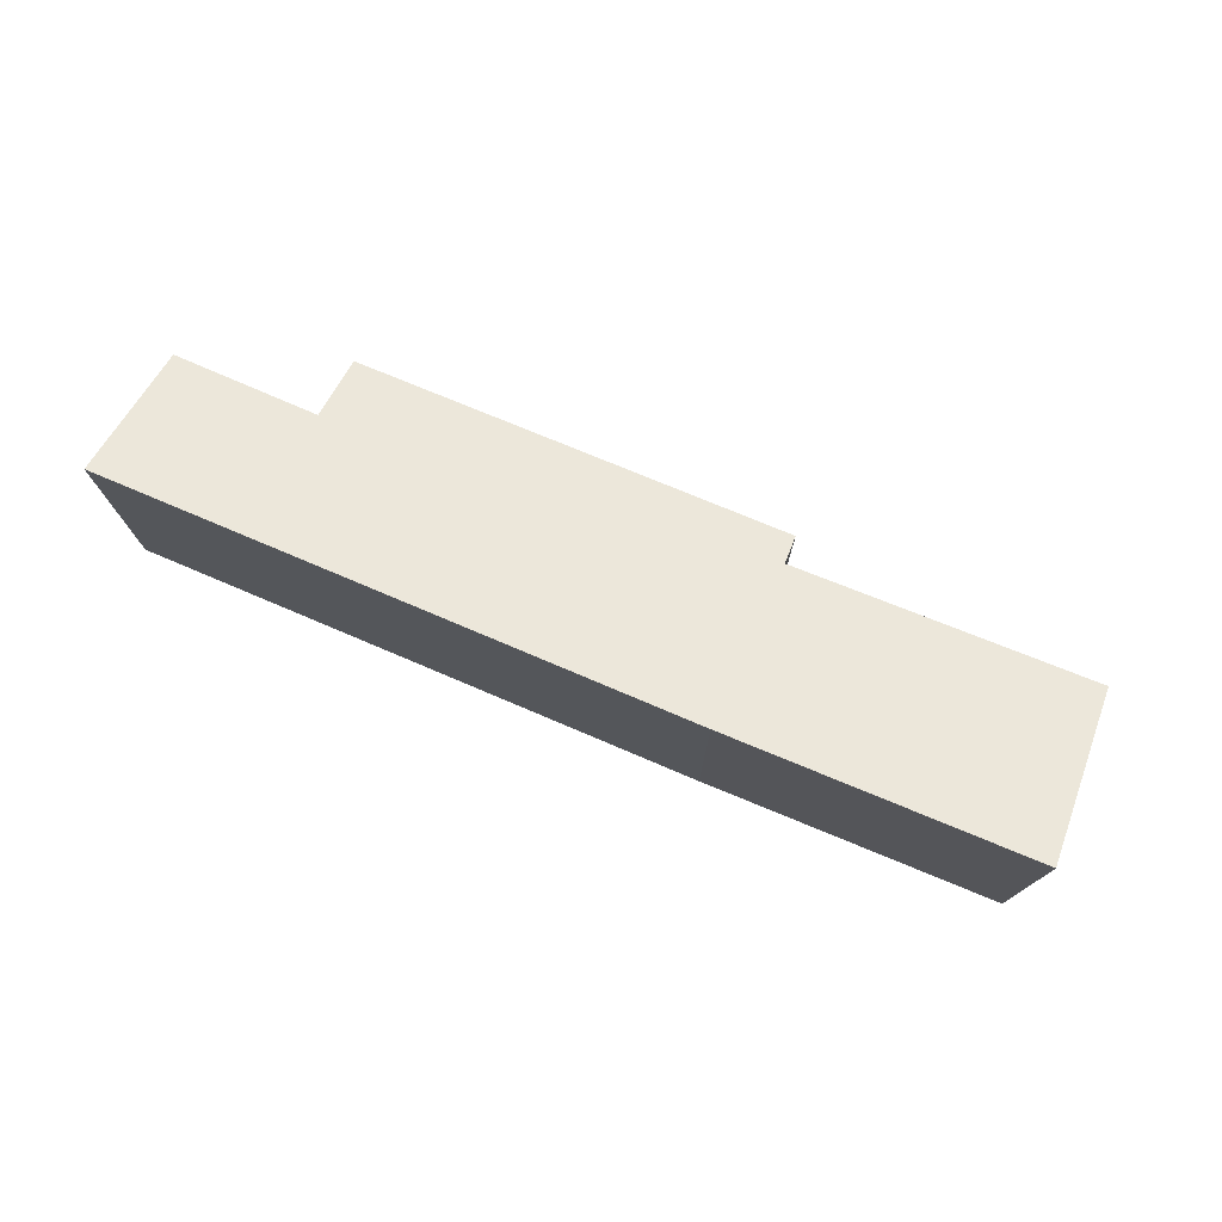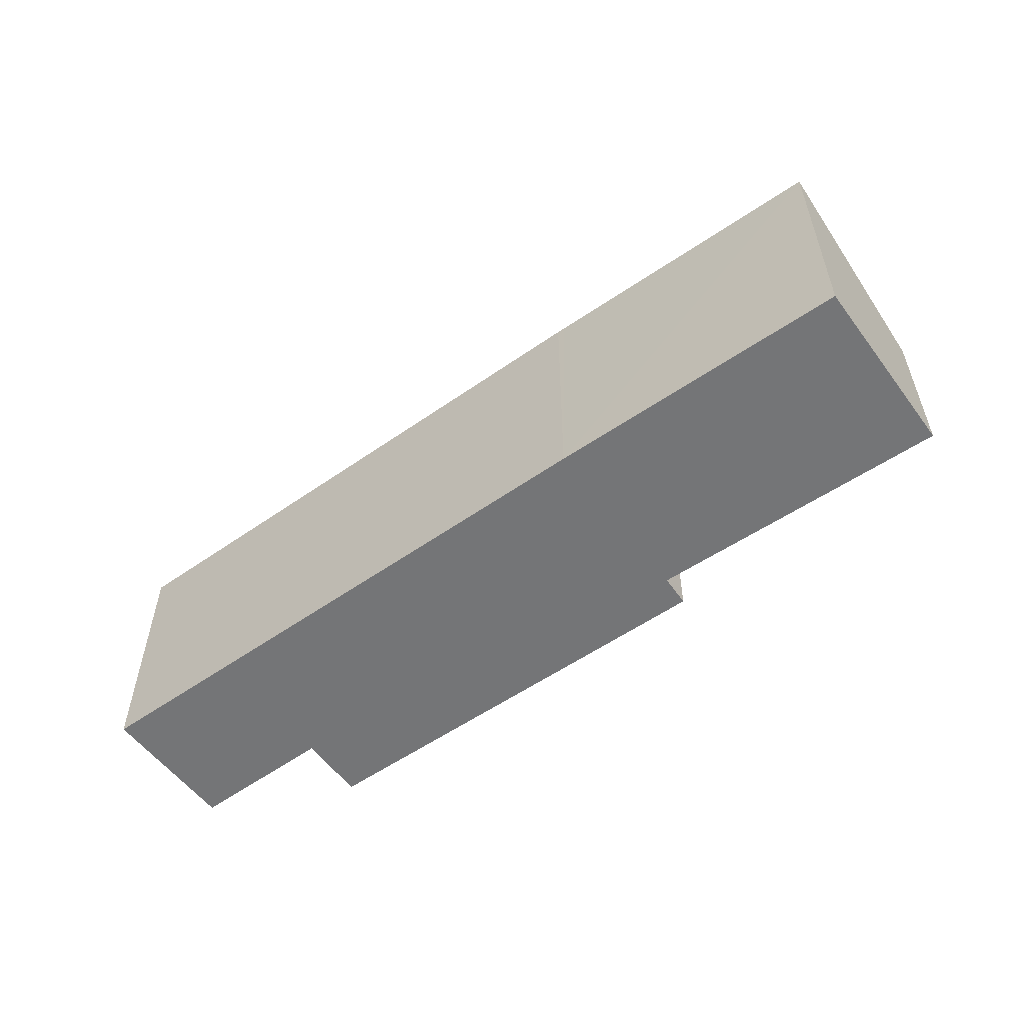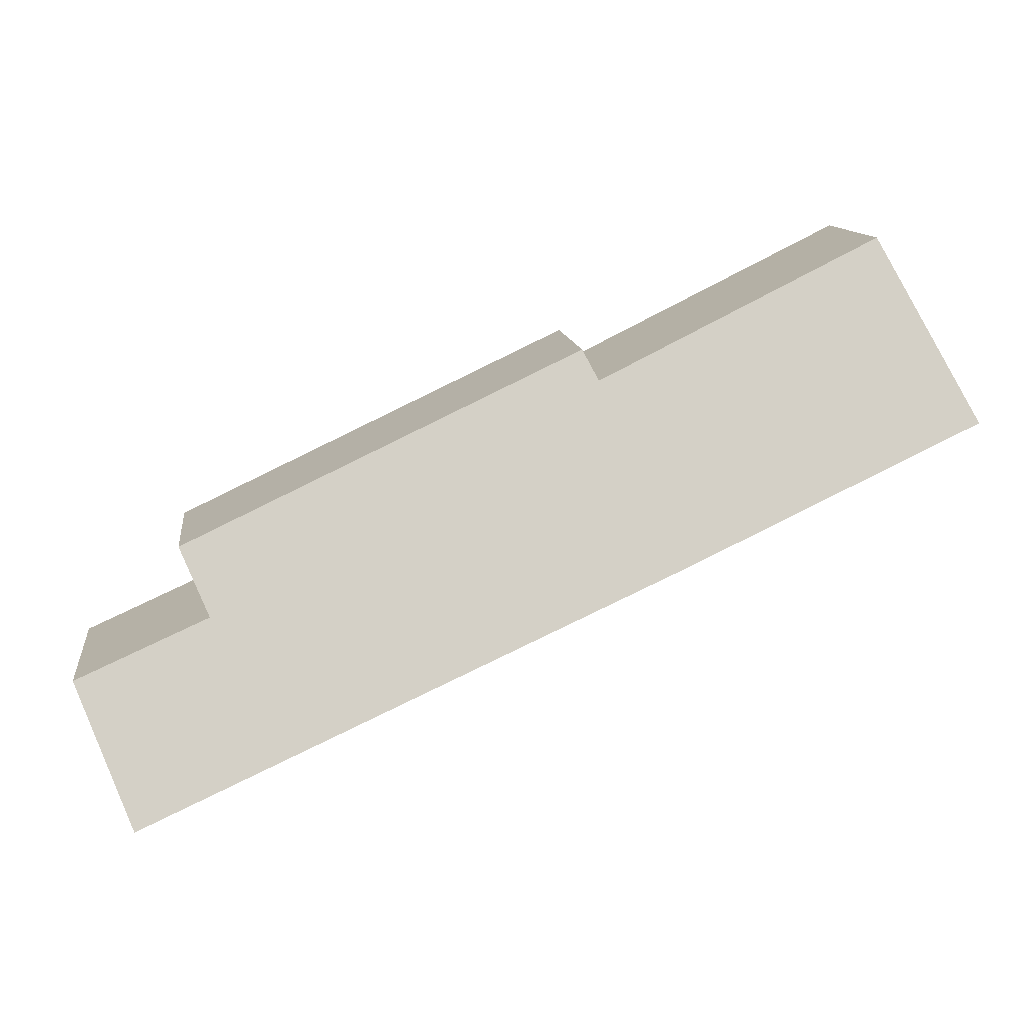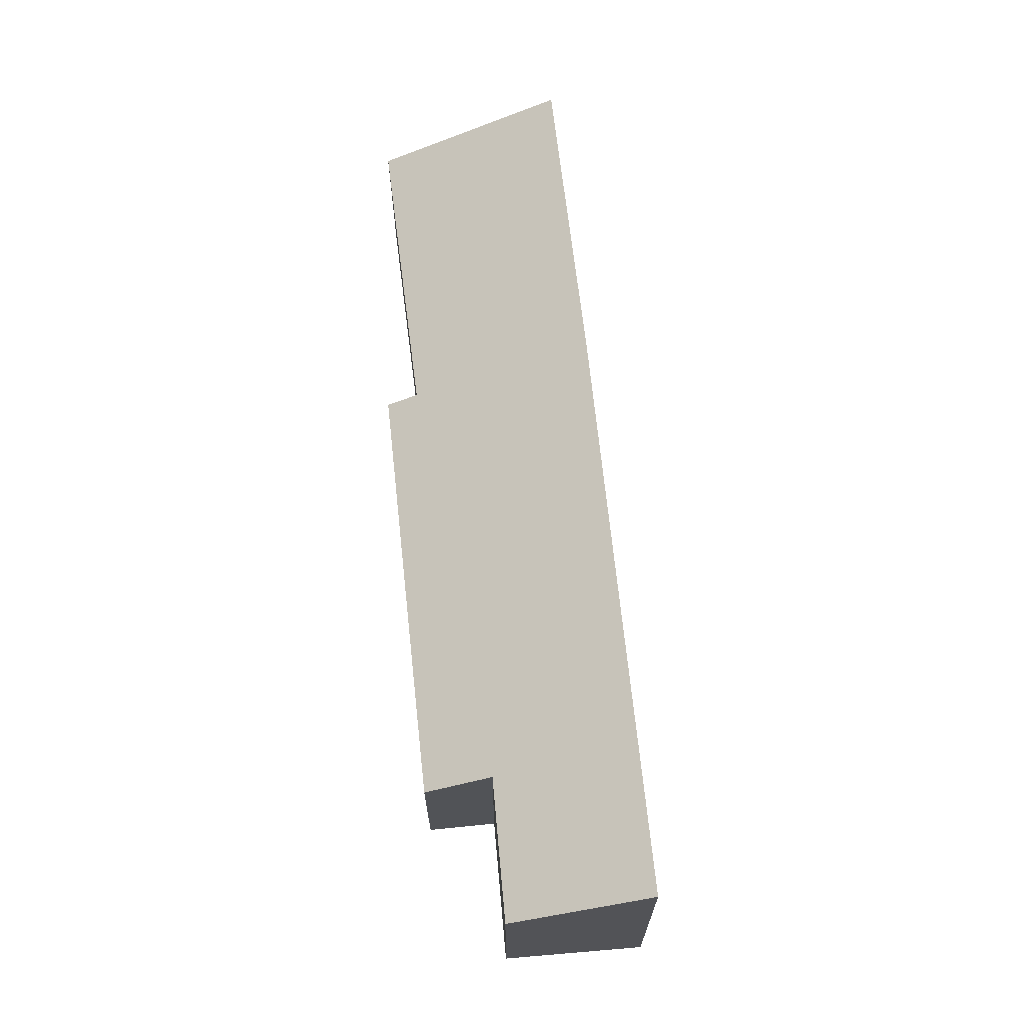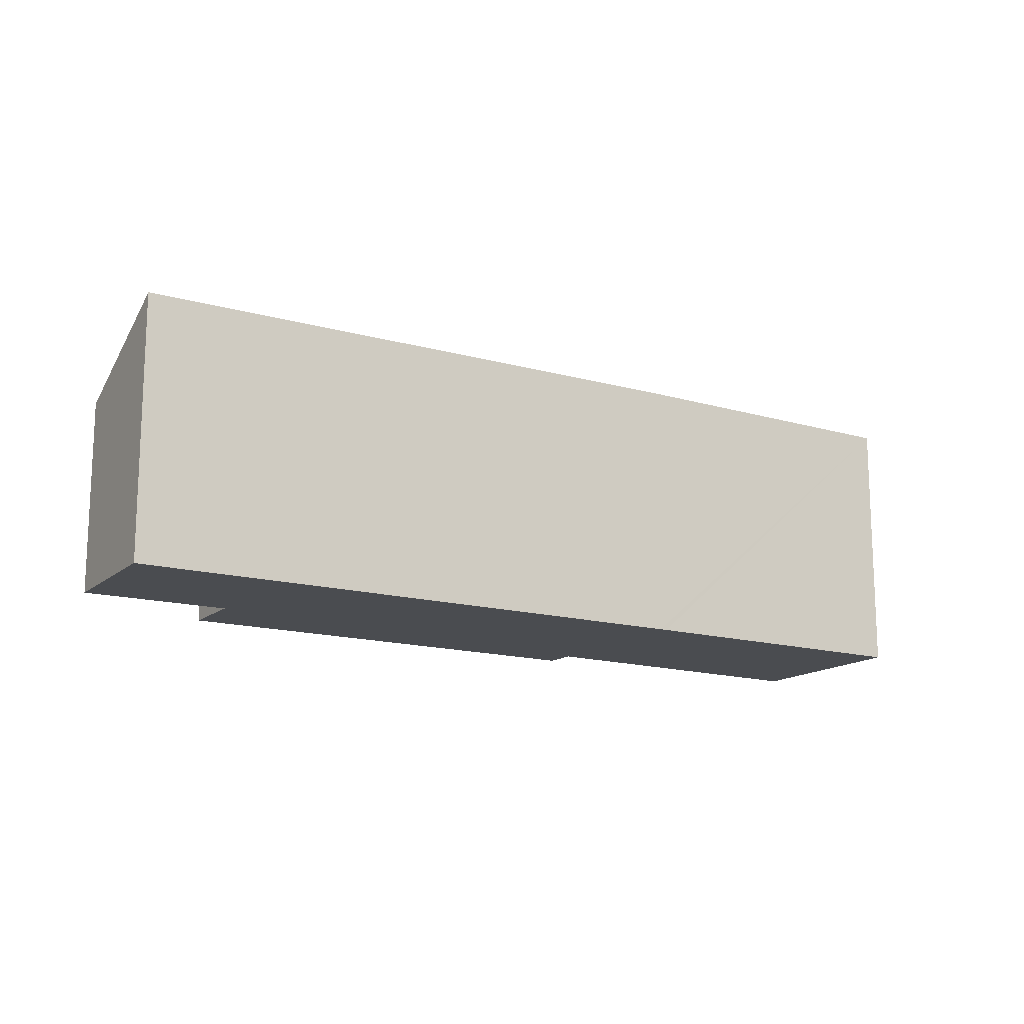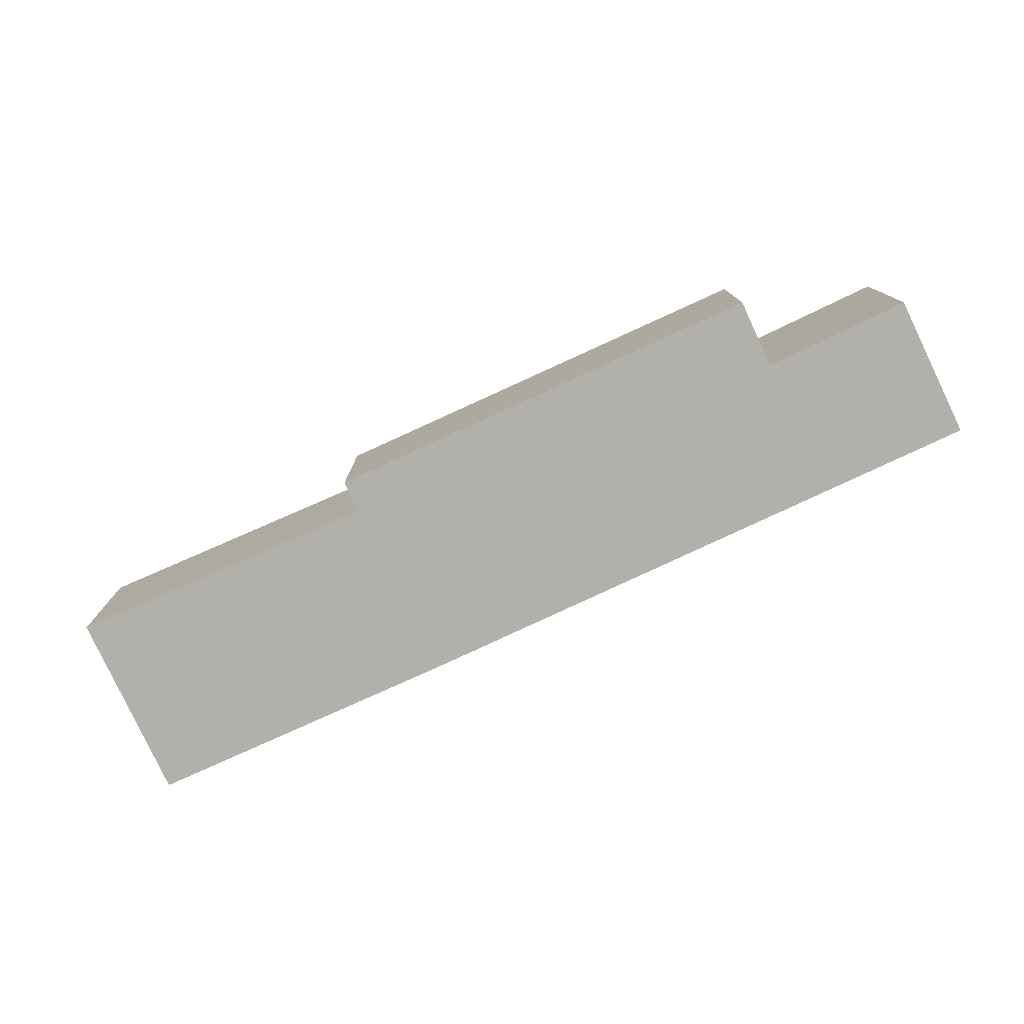
<metadata>
{"format":"obj","ext":"obj","renderer":"f3d","projection":"perspective","resolution":1024,"background":"white","views":[{"elev":76.2,"azim":-132.3,"up":"+Y"},{"elev":-56.5,"azim":-119.1,"up":"+Y"},{"elev":12.0,"azim":173.1,"up":"+Z"},{"elev":67.0,"azim":109.0,"up":"+Y"},{"elev":-15.0,"azim":173.6,"up":"+Y"},{"elev":-78.5,"azim":49.8,"up":"+Y"}]}
</metadata>
<code>
v  11.3 2.367 -1.827
v  5.231 2.583 0.508
v  5.443 2.351 0.934
v  4.009 3.903 -1.903
v  4.109 3.904 -1.951
v  10.87 2.868 -2.758
v  11.98 3.886 -5.57
v  12.83 2.853 -3.637
v  0 3.886 2.379e-16
v  1.174 2.529 2.516
v  11.98 3.411e-16 -5.57
v  12.83 2.227e-16 -3.637
v  10.87 1.689e-16 -2.758
v  11.3 1.119e-16 -1.827
v  4.109 1.195e-16 -1.951
v  4.009 1.165e-16 -1.903
v  0 0 0
v  1.174 -1.541e-16 2.516
v  5.231 -3.111e-17 0.508
v  5.443 -5.719e-17 0.934
g defaultobject
f 1 2 3
f 2 1 4
f 4 1 5
f 5 1 6
f 5 6 7
f 7 6 8
f 2 9 10
f 9 2 4
f 8 11 7
f 11 8 12
f 1 13 6
f 13 1 14
f 11 5 7
f 5 11 15
f 5 15 4
f 4 15 9
f 9 15 16
f 9 16 17
f 17 10 9
f 10 17 18
f 19 3 2
f 3 19 20
f 10 19 2
f 19 10 18
f 3 14 1
f 14 3 20
f 13 8 6
f 8 13 12
f 20 13 14
f 13 20 19
f 13 19 18
f 13 18 17
f 13 17 11
f 11 17 16
f 11 16 15
f 11 12 13

</code>
